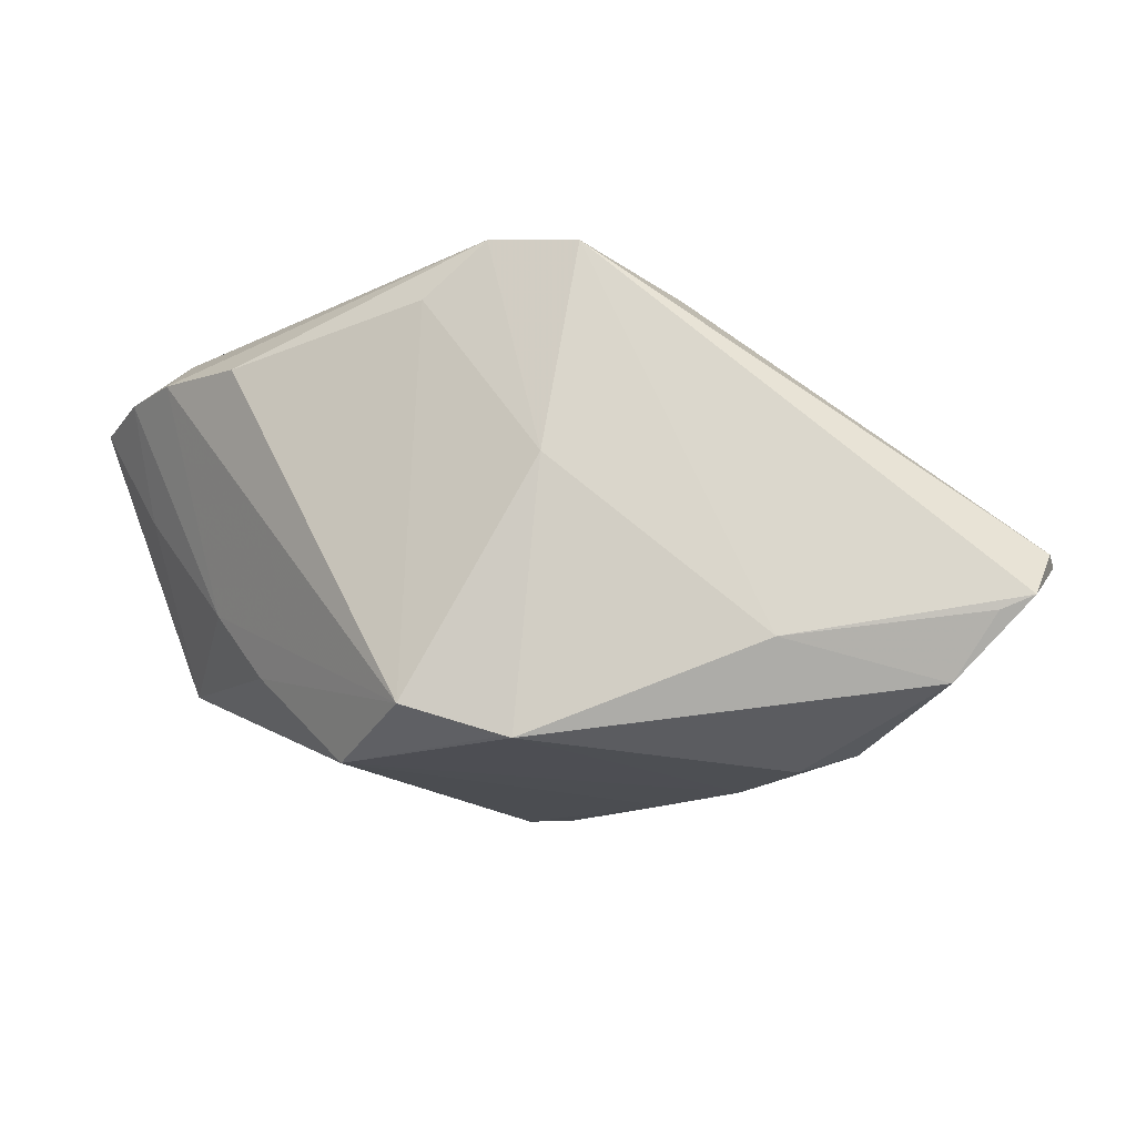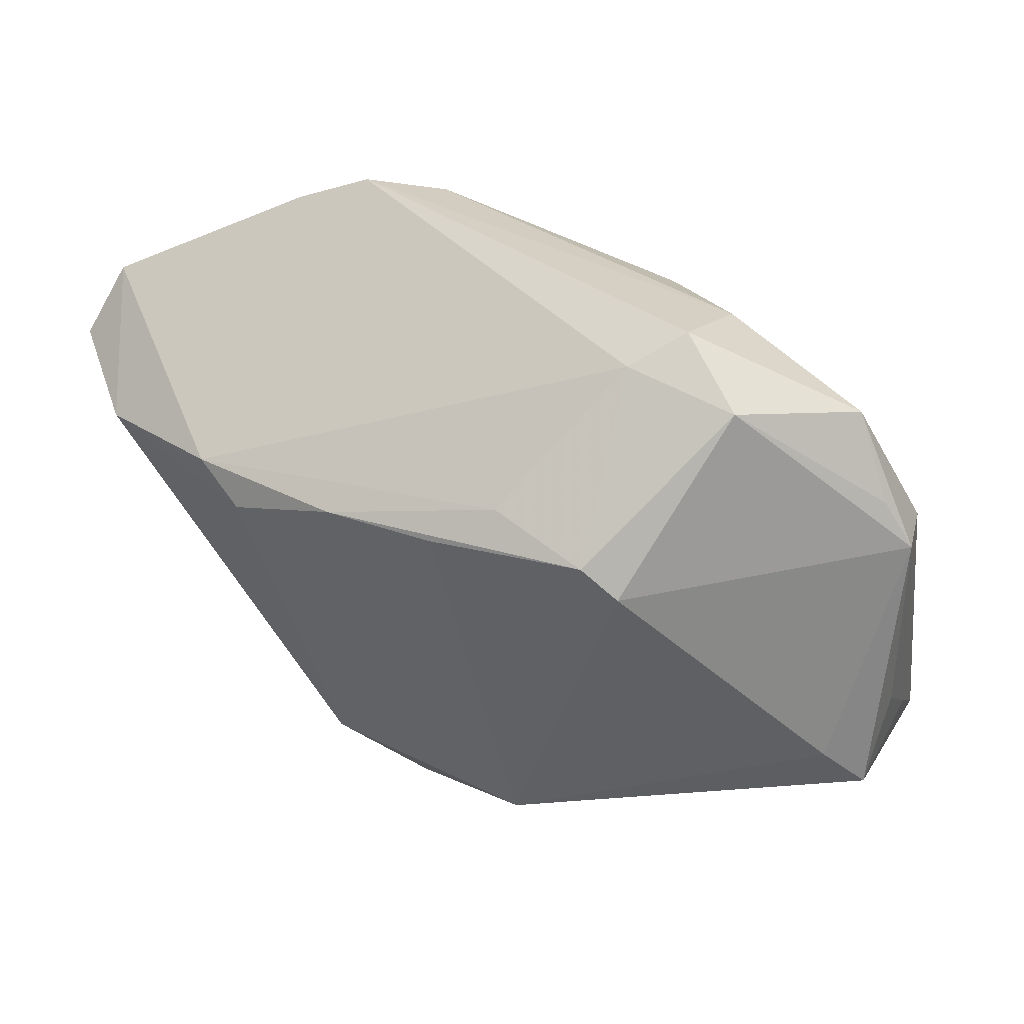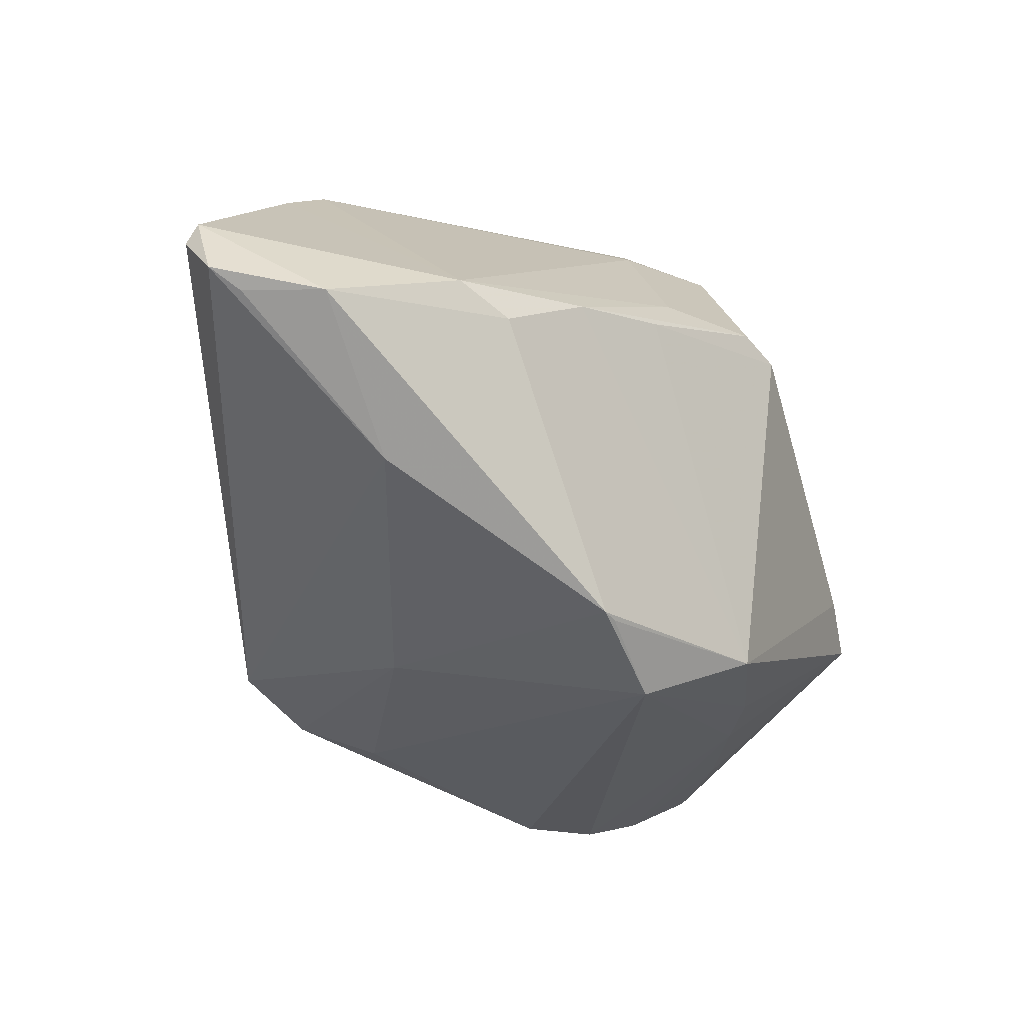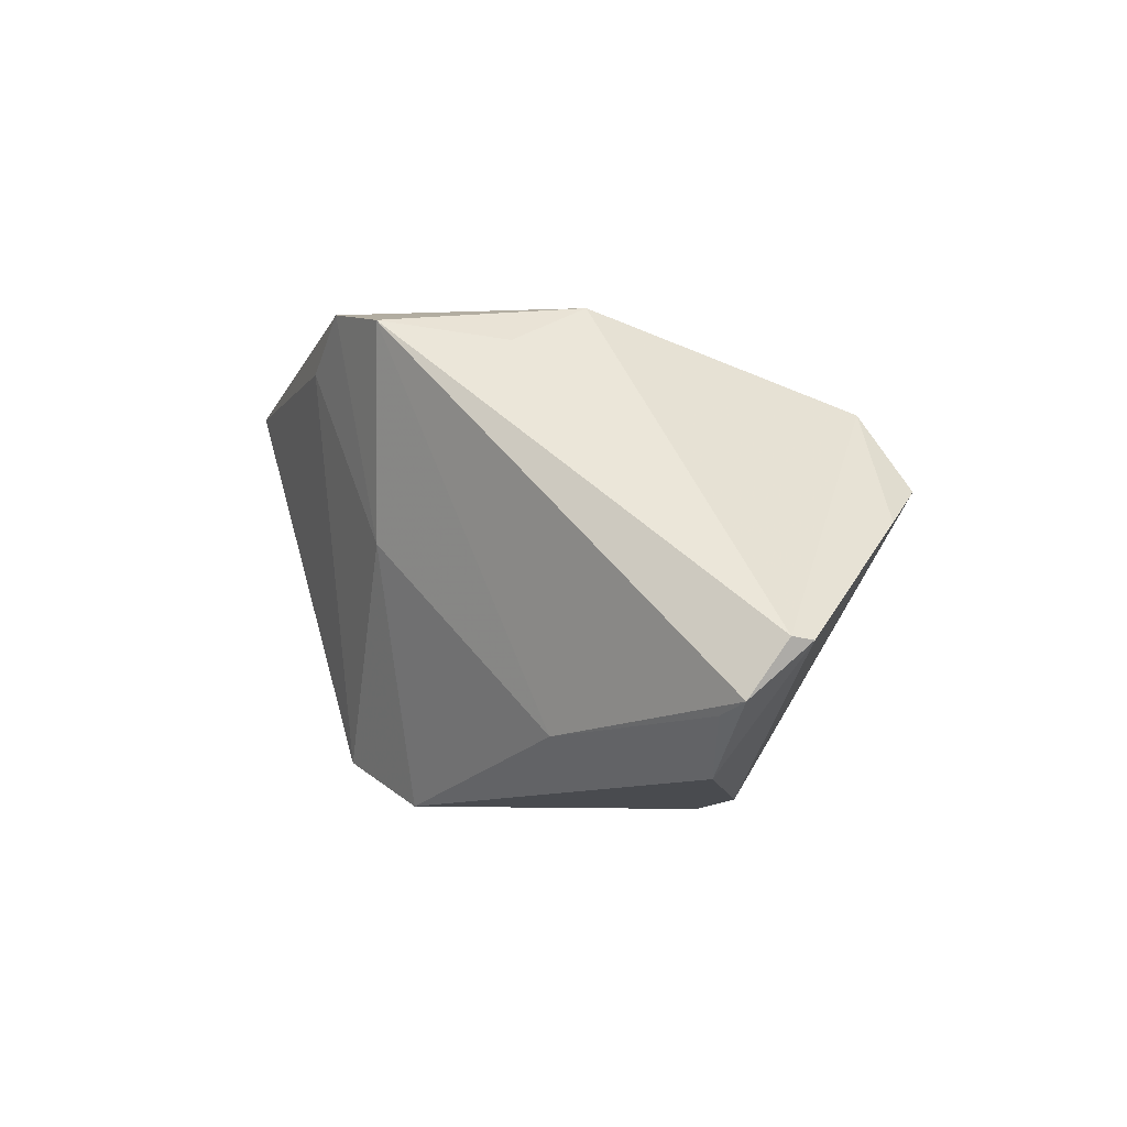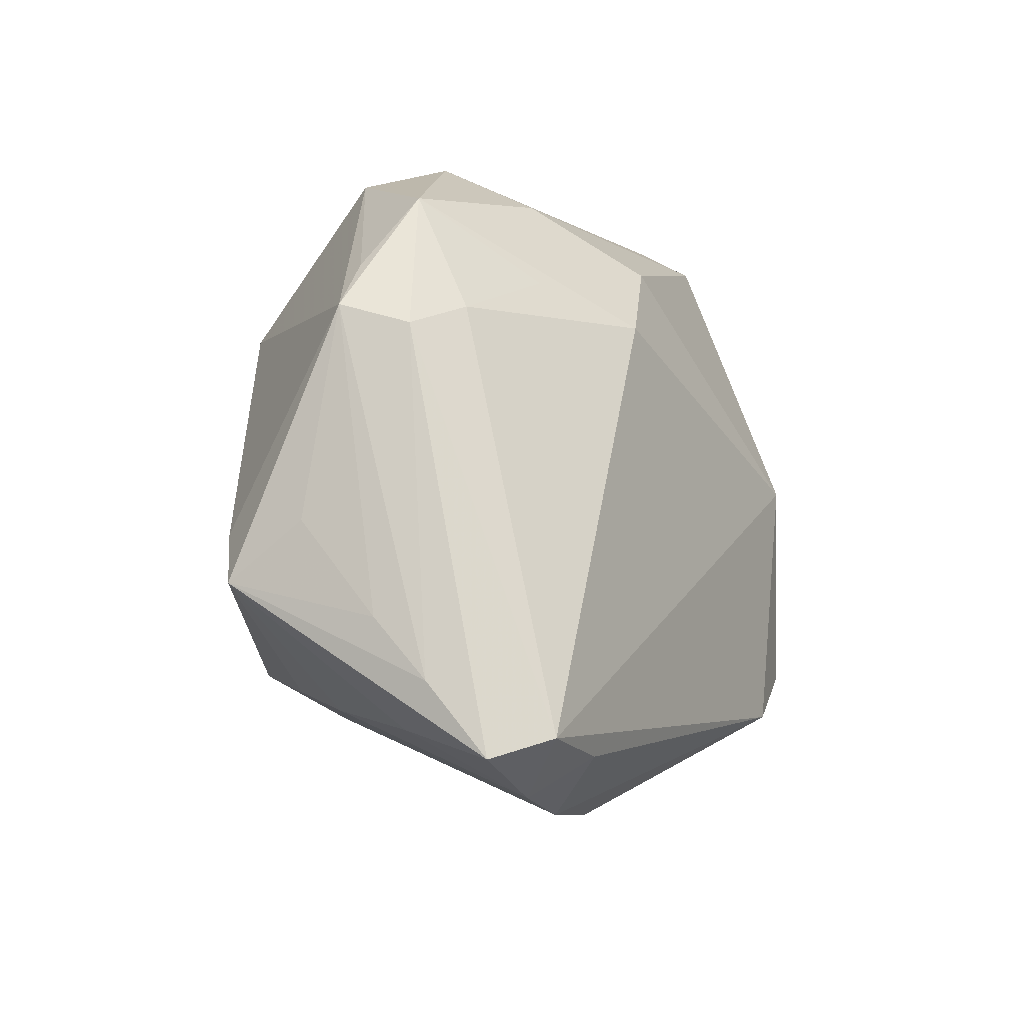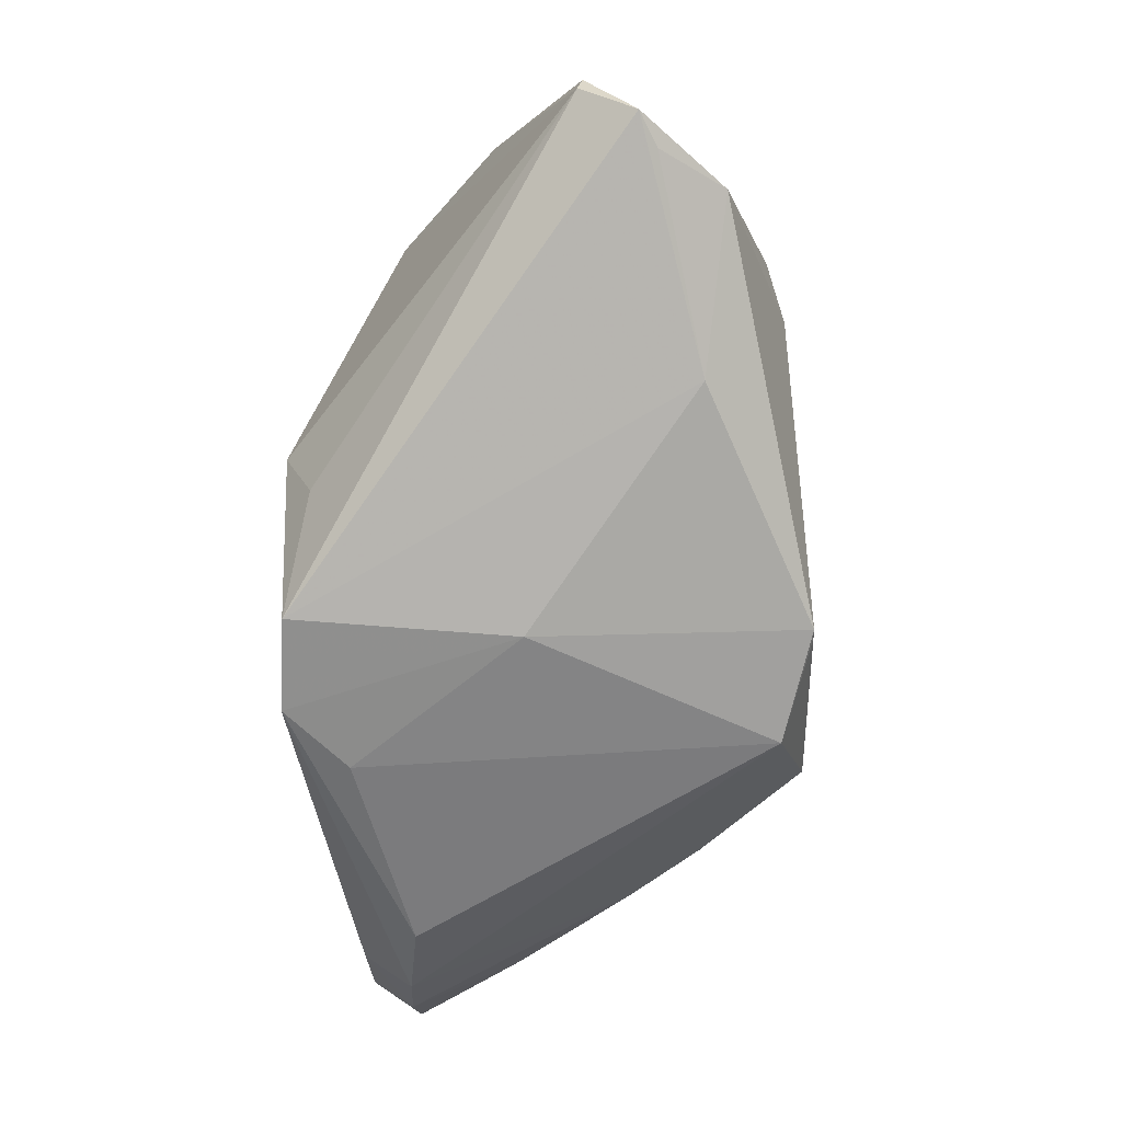
<metadata>
{"format":"obj","ext":"obj","renderer":"f3d","projection":"perspective","resolution":1024,"background":"white","views":[{"elev":-24.6,"azim":44.6,"up":"+Z"},{"elev":47.0,"azim":-150.4,"up":"+Y"},{"elev":-11.7,"azim":142.3,"up":"+Y"},{"elev":-0.7,"azim":90.6,"up":"+Z"},{"elev":-8.7,"azim":-62.1,"up":"+Y"},{"elev":-34.9,"azim":96.6,"up":"+Y"}]}
</metadata>
<code>
v -0.0158 0.03385 -0.003382
v -0.04706 0.01442 0.005242
v 0.006579 -0.01699 -0.02646
v -0.02833 -0.03635 0.01999
v -0.04839 -0.01754 0.01047
v 0.02981 0.03341 0.003756
v 0.02284 0.03635 0.007093
v -0.01457 -0.01972 -0.02464
v -0.04893 -0.007571 0.002322
v 0.0175 0.03122 0.01544
v 0.03051 -0.001068 -0.01771
v -0.02409 0.01788 -0.0201
v 0.01554 -0.01979 0.001878
v -0.0164 -0.03615 0.0175
v -0.02738 0.01959 0.01783
v -0.04545 -0.007905 -0.008737
v 0.009125 0.01793 -0.02442
v 0.02264 -0.005167 0.02292
v 0.01209 -0.02457 0.02679
v 0.0497 0.01728 -0.01326
v 0.04043 0.01469 -0.02113
v -0.04329 0.01935 0.005395
v -0.04656 -0.03141 0.022
v 0.008116 -0.01628 -0.02679
v -0.02557 -0.0227 -0.01268
v -0.0406 -0.02808 0.009537
v -0.04158 -0.02932 0.02679
v -0.02836 0.03289 -0.003402
v -0.009343 0.02417 0.02148
v 0.02578 0.01769 -0.02441
v 0.005272 -0.02759 0.02094
v 0.04792 0.02375 -0.007669
v 0.01796 0.002591 0.02679
v 0.04665 0.01495 -0.01476
v -0.002876 0.01843 -0.023
v 0.04909 0.02146 -0.007265
v -0.03785 0.02735 0.009051
v -0.0497 -0.01348 -0.005772
v -0.0369 -0.03483 0.02125
v -0.02004 0.03635 0.002061
v 0.02044 0.0141 -0.02588
v -0.03903 0.01474 0.01542
v -0.0009428 -0.024 -0.02271
v -0.02029 0.03036 0.01321
v -0.01977 0.02062 -0.02037
v 0.02084 -0.01938 0.02522
v -0.03077 -0.02522 -0.004363
v -0.0478 -0.02385 0.01598
v -0.04516 0.01215 0.01236
v -0.008635 0.02253 -0.01888
v -0.01682 0.0162 0.02411
v -0.0317 -0.0307 0.02603
f 36 46 20
f 33 51 27
f 39 52 27
f 31 14 43
f 43 13 31
f 32 36 20
f 24 13 43
f 24 17 41
f 8 17 24
f 2 49 37
f 2 28 12
f 37 49 42
f 27 51 42
f 42 49 27
f 10 33 36
f 7 44 10
f 46 36 18
f 18 33 46
f 36 33 18
f 52 39 4
f 43 14 4
f 19 13 46
f 19 31 13
f 27 52 19
f 52 4 19
f 19 33 27
f 46 33 19
f 14 31 19
f 19 4 14
f 40 28 37
f 37 44 40
f 40 1 28
f 40 44 7
f 7 1 40
f 12 8 16
f 16 8 38
f 16 2 12
f 38 2 16
f 43 4 47
f 47 4 39
f 50 17 45
f 12 28 45
f 45 1 50
f 28 1 45
f 43 8 3
f 3 24 43
f 8 24 3
f 21 24 41
f 21 32 20
f 13 24 11
f 20 46 11
f 46 13 11
f 24 21 11
f 37 28 22
f 22 2 37
f 28 2 22
f 49 2 48
f 30 17 50
f 50 1 30
f 30 1 7
f 32 21 30
f 41 17 30
f 30 21 41
f 15 51 37
f 37 42 15
f 15 42 51
f 51 33 29
f 33 10 29
f 29 10 44
f 37 51 29
f 29 44 37
f 6 10 36
f 36 32 6
f 7 10 6
f 32 30 6
f 6 30 7
f 23 48 38
f 23 39 27
f 27 49 23
f 49 48 23
f 38 8 25
f 25 47 38
f 25 8 43
f 43 47 25
f 12 45 35
f 35 45 17
f 35 8 12
f 35 17 8
f 34 21 20
f 20 11 34
f 34 11 21
f 9 2 38
f 26 47 39
f 39 23 26
f 38 47 26
f 26 23 38
f 5 48 2
f 2 9 5
f 38 48 5
f 5 9 38

</code>
